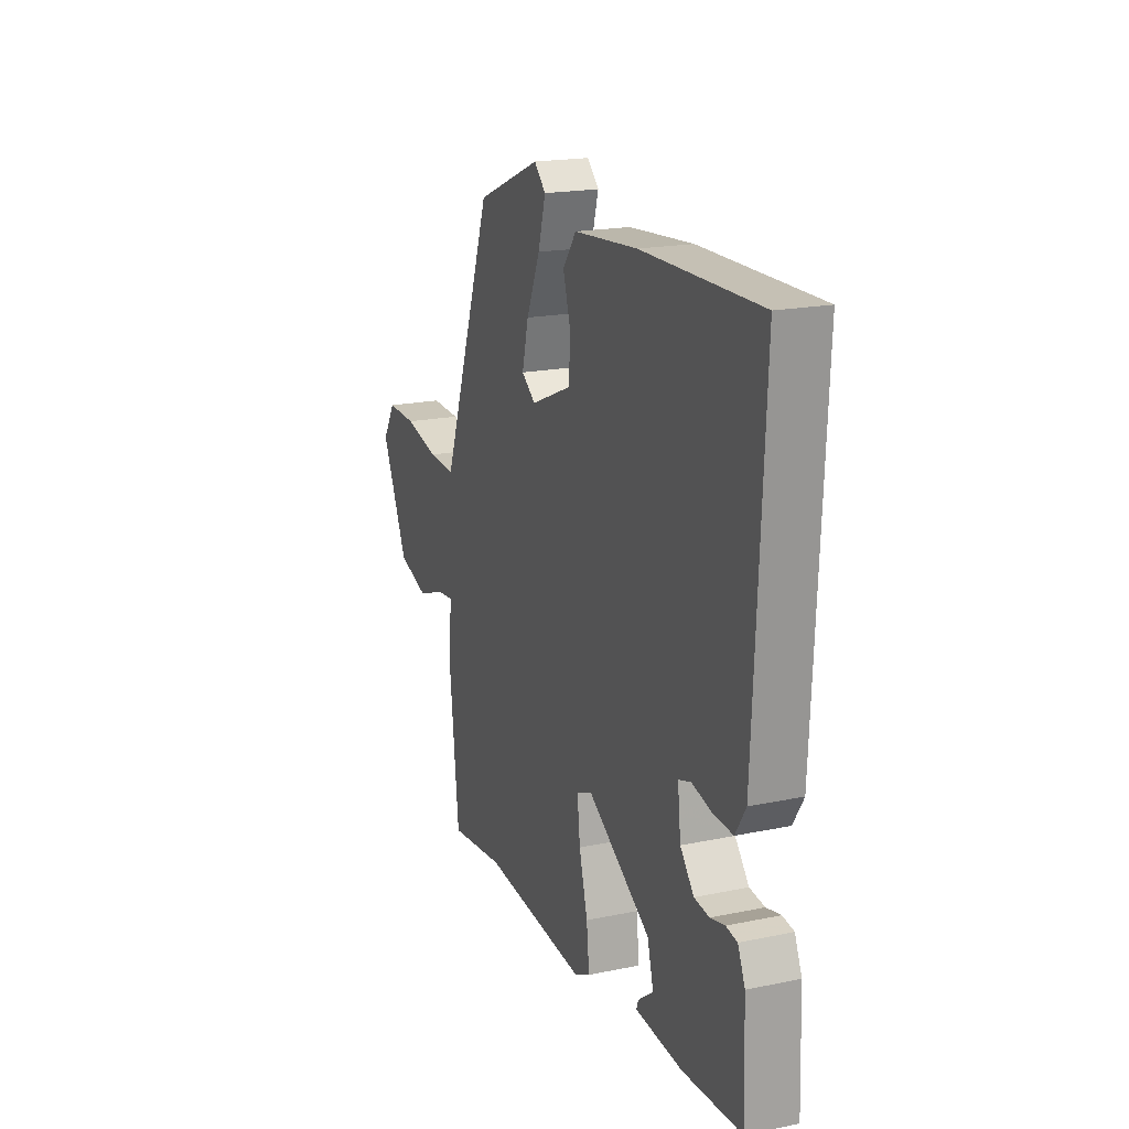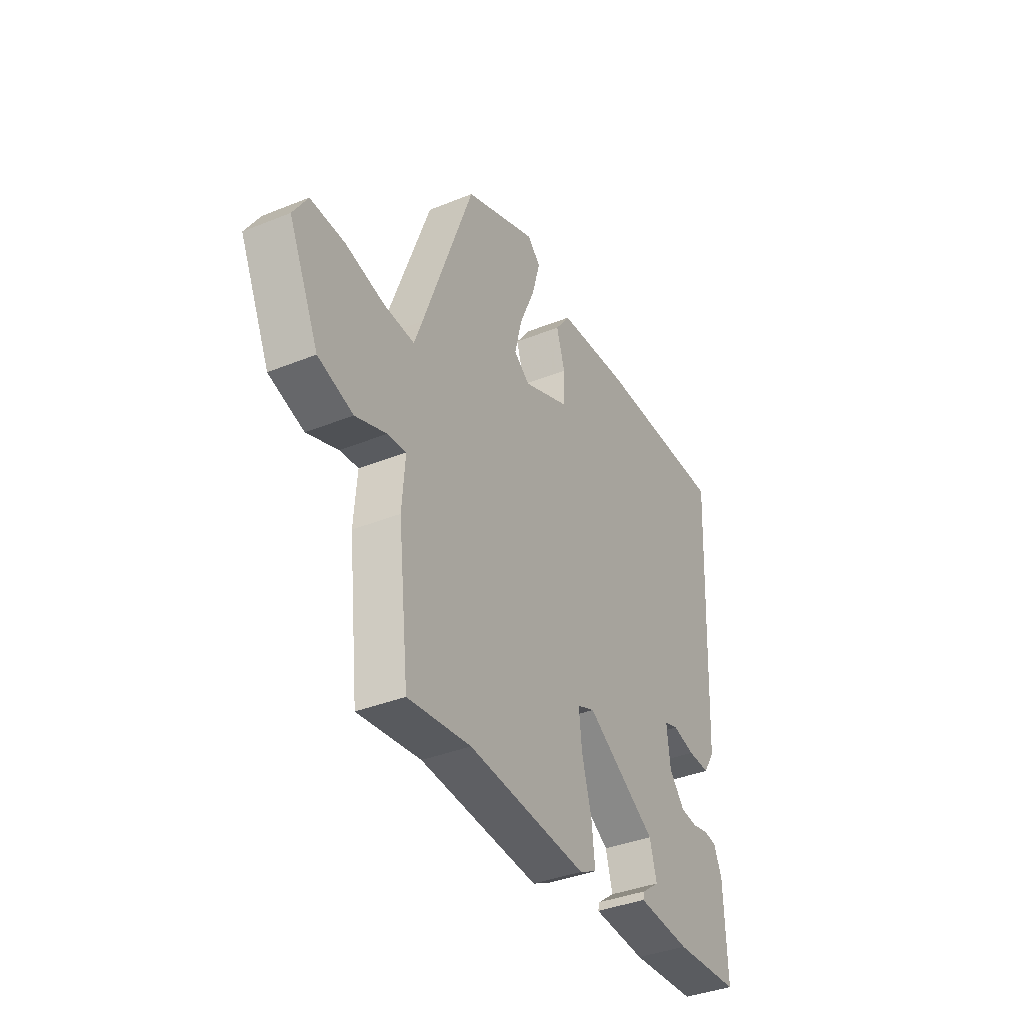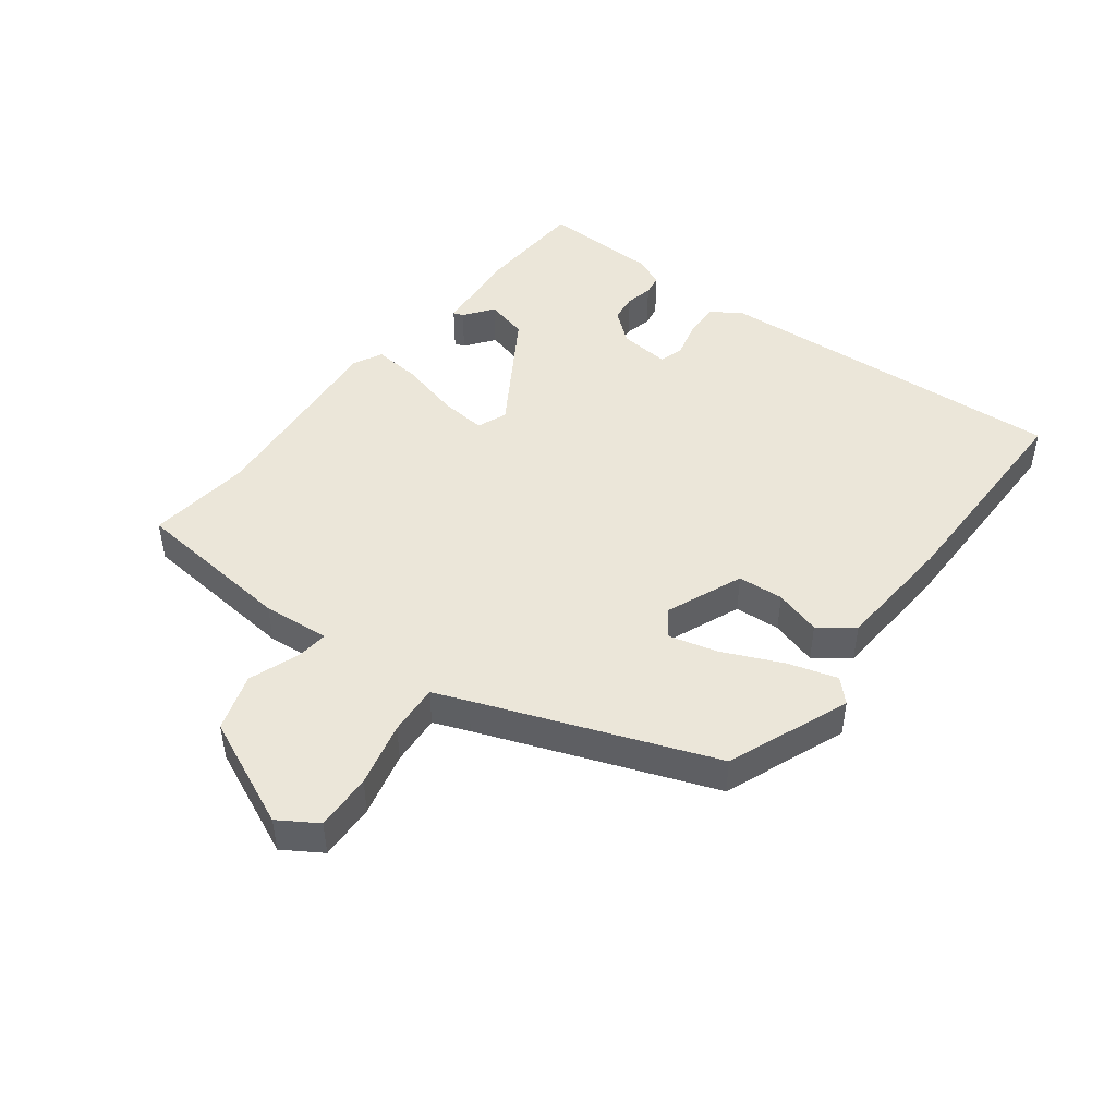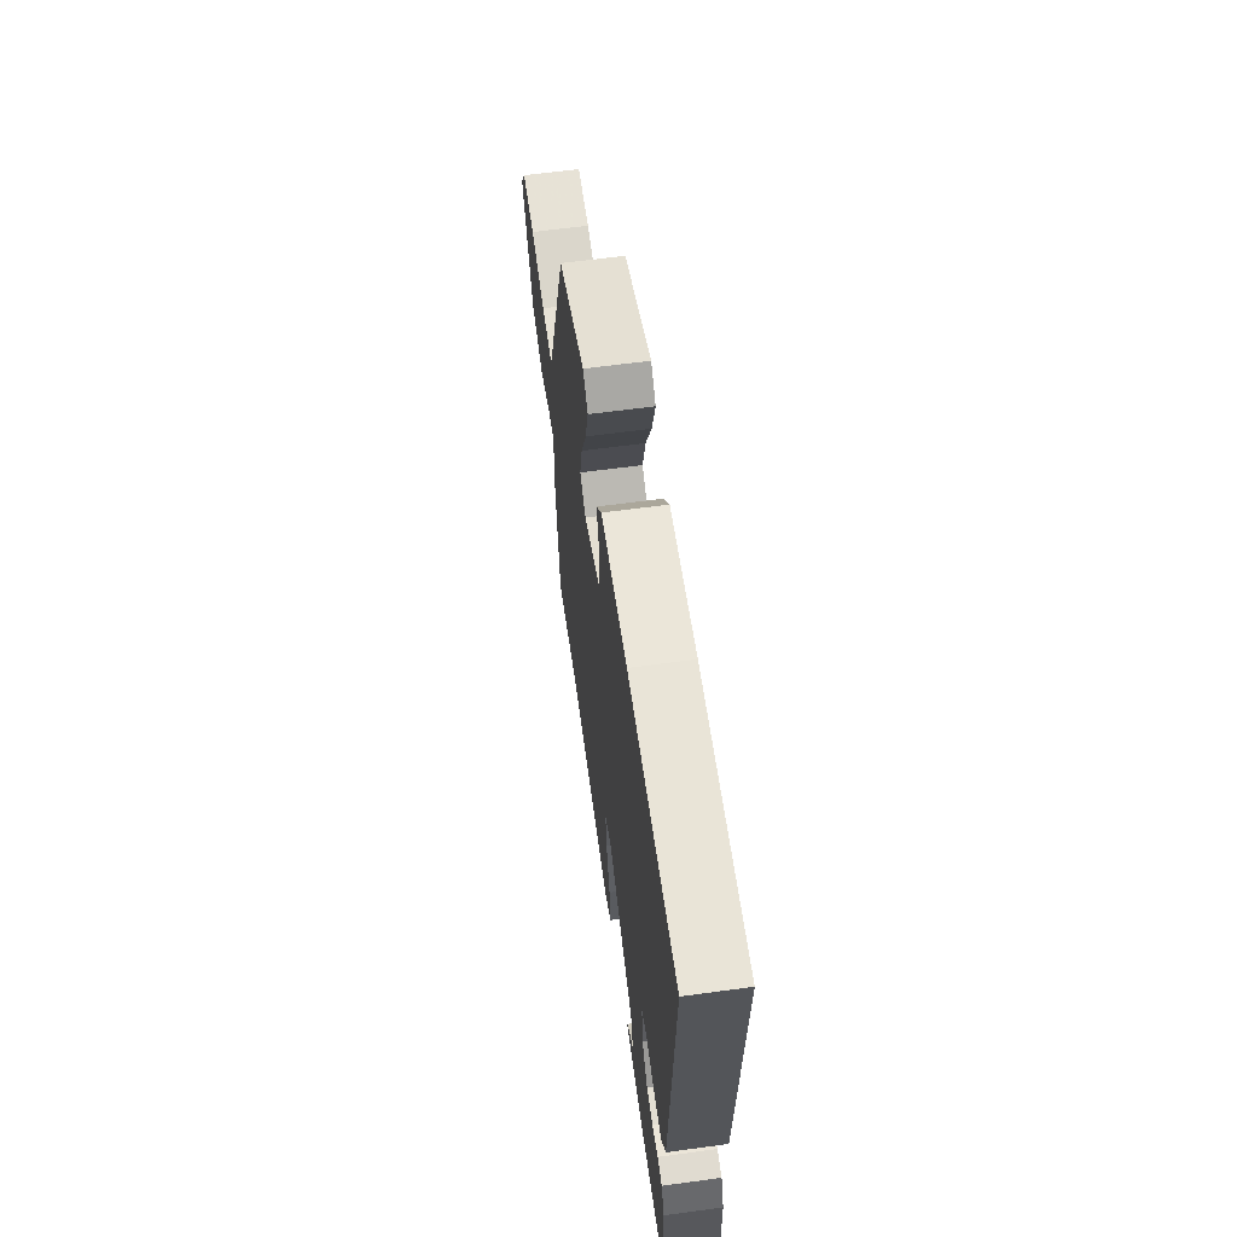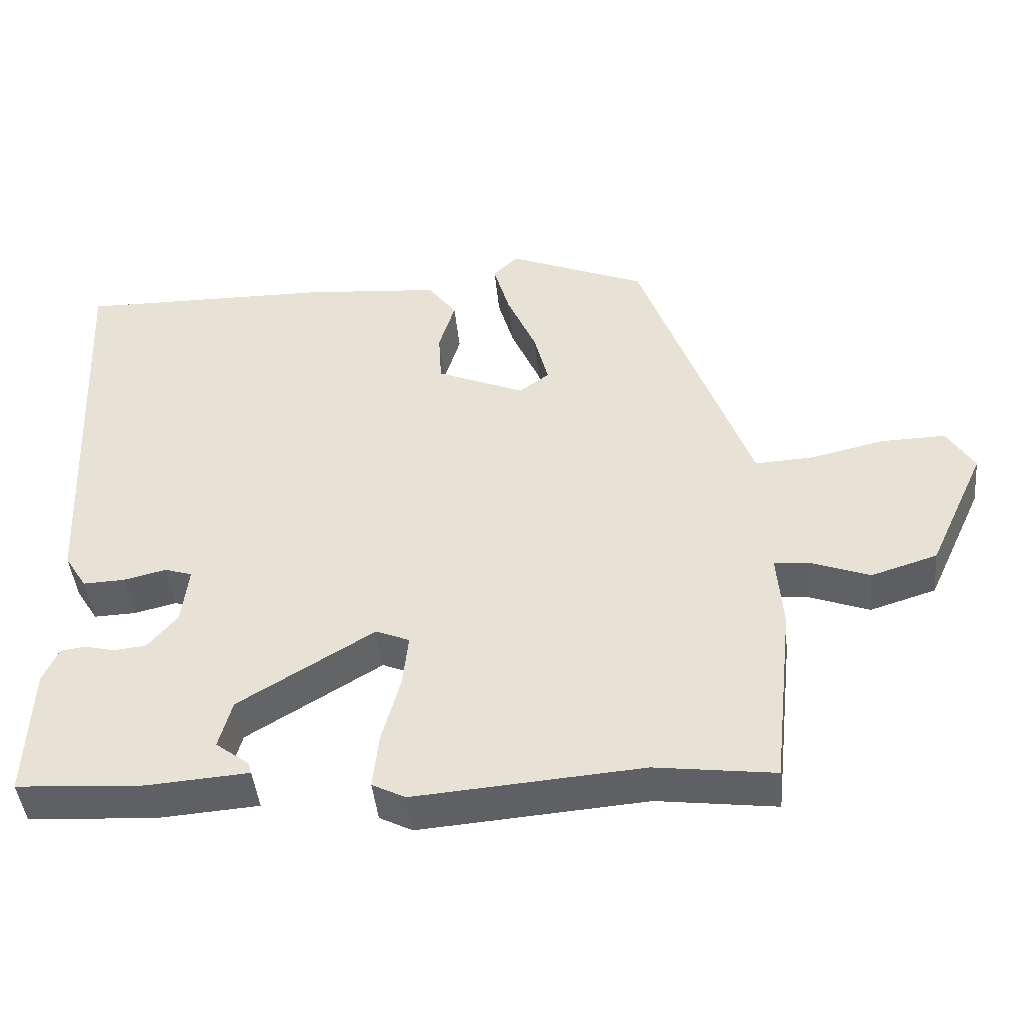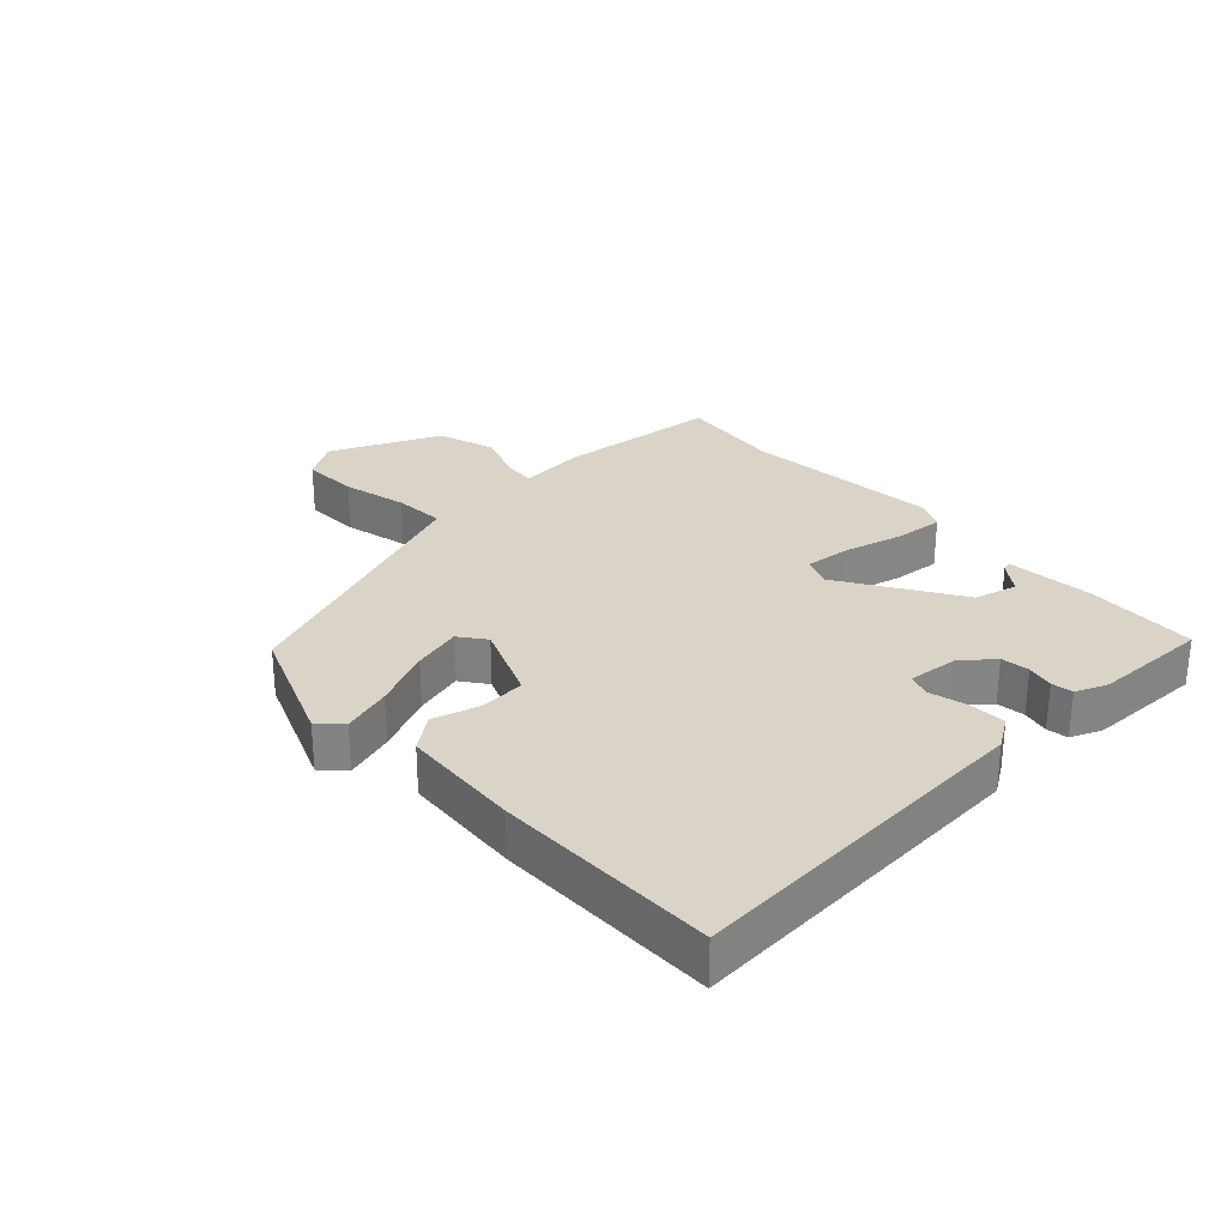
<metadata>
{"format":"obj","ext":"obj","renderer":"f3d","projection":"perspective","resolution":1024,"background":"white","views":[{"elev":19.1,"azim":68.6,"up":"+Z"},{"elev":-37.7,"azim":-62.7,"up":"+Z"},{"elev":46.7,"azim":-53.5,"up":"+Y"},{"elev":61.6,"azim":82.1,"up":"+Z"},{"elev":-44.3,"azim":-174.4,"up":"+Z"},{"elev":28.6,"azim":46.1,"up":"+Y"}]}
</metadata>
<code>
v -0.356 0.07 -0.481
v -0.518 0.07 -0.502
v -0.546 0.07 -0.249
v -0.538 0.07 -0.145
v -0.586 0.07 -0.15
v -0.666 0.07 -0.18
v -0.756 0.07 -0.152
v -0.834 0.07 0.017
v -0.797 0.07 0.077
v -0.709 0.07 0.075
v -0.608 0.07 0.052
v -0.529 0.07 0.048
v -0.508 0.07 0.104
v -0.377 0.07 0.465
v -0.188 0.07 0.543
v -0.154 0.07 0.51
v -0.176 0.07 0.433
v -0.216 0.07 0.341
v -0.235 0.07 0.265
v -0.194 0.07 0.235
v -0.074 0.07 0.286
v -0.07 0.07 0.357
v -0.092 0.07 0.429
v -0.053 0.07 0.482
v 0.134 0.07 0.498
v 0.478 0.07 0.503
v 0.451 0.07 -0.05
v 0.421 0.07 -0.098
v 0.364 0.07 -0.096
v 0.306 0.07 -0.082
v 0.269 0.07 -0.094
v 0.278 0.07 -0.173
v 0.318 0.07 -0.221
v 0.362 0.07 -0.226
v 0.404 0.07 -0.216
v 0.437 0.07 -0.221
v 0.458 0.07 -0.269
v 0.465 0.07 -0.45
v 0.293 0.07 -0.461
v 0.155 0.07 -0.451
v 0.16 0.07 -0.435
v 0.205 0.07 -0.401
v 0.187 0.07 -0.335
v 0.003 0.07 -0.223
v -0.043 0.07 -0.242
v -0.035 0.07 -0.315
v -0.01 0.07 -0.407
v -0.002 0.07 -0.482
v -0.047 0.07 -0.505
v -0.356 0 -0.481
v -0.518 0 -0.502
v -0.546 0 -0.249
v -0.538 0 -0.145
v -0.586 0 -0.15
v -0.666 0 -0.18
v -0.756 0 -0.152
v -0.834 0 0.017
v -0.797 0 0.077
v -0.709 0 0.075
v -0.608 0 0.052
v -0.529 0 0.048
v -0.508 0 0.104
v -0.377 0 0.465
v -0.188 0 0.543
v -0.154 0 0.51
v -0.176 0 0.433
v -0.216 0 0.341
v -0.235 0 0.265
v -0.194 0 0.235
v -0.074 0 0.286
v -0.07 0 0.357
v -0.092 0 0.429
v -0.053 0 0.482
v 0.134 0 0.498
v 0.478 0 0.503
v 0.451 0 -0.05
v 0.421 0 -0.098
v 0.364 0 -0.096
v 0.306 0 -0.082
v 0.269 0 -0.094
v 0.278 0 -0.173
v 0.318 0 -0.221
v 0.362 0 -0.226
v 0.404 0 -0.216
v 0.437 0 -0.221
v 0.458 0 -0.269
v 0.465 0 -0.45
v 0.293 0 -0.461
v 0.155 0 -0.451
v 0.16 0 -0.435
v 0.205 0 -0.401
v 0.187 0 -0.335
v 0.003 0 -0.223
v -0.043 0 -0.242
v -0.035 0 -0.315
v -0.01 0 -0.407
v -0.002 0 -0.482
v -0.047 0 -0.505
f 48 49 1
f 47 48 1
f 46 47 1
f 2 3 4
f 1 2 4
f 46 1 4
f 45 46 4
f 44 45 4
f 40 41 42
f 39 40 42
f 38 39 42
f 37 38 42
f 37 42 43
f 36 37 43
f 35 36 43
f 34 35 43
f 33 34 43 44
f 28 29 30
f 27 28 30
f 26 27 30
f 25 26 30
f 24 25 30
f 23 24 30
f 22 23 30
f 21 22 30 31
f 20 21 31 32
f 16 17 18
f 15 16 18
f 14 15 18
f 13 14 18
f 12 13 18 19
f 9 10 11
f 8 9 11
f 7 8 11
f 6 7 11
f 5 6 11
f 4 5 11 12
f 32 33 44
f 20 32 44
f 19 20 44
f 12 19 44
f 4 12 44
f 50 98 97
f 50 97 96
f 50 96 95
f 53 52 51
f 53 51 50
f 53 50 95
f 53 95 94
f 53 94 93
f 91 90 89
f 91 89 88
f 91 88 87
f 91 87 86
f 92 91 86
f 92 86 85
f 92 85 84
f 92 84 83
f 93 92 83 82
f 79 78 77
f 79 77 76
f 79 76 75
f 79 75 74
f 79 74 73
f 79 73 72
f 79 72 71
f 80 79 71 70
f 81 80 70 69
f 67 66 65
f 67 65 64
f 67 64 63
f 67 63 62
f 68 67 62 61
f 60 59 58
f 60 58 57
f 60 57 56
f 60 56 55
f 60 55 54
f 61 60 54 53
f 93 82 81
f 93 81 69
f 93 69 68
f 93 68 61
f 93 61 53
f 1 50 51 2
f 2 51 52 3
f 3 52 53 4
f 4 53 54 5
f 5 54 55 6
f 6 55 56 7
f 7 56 57 8
f 8 57 58 9
f 9 58 59 10
f 10 59 60 11
f 11 60 61 12
f 12 61 62 13
f 13 62 63 14
f 14 63 64 15
f 15 64 65 16
f 16 65 66 17
f 17 66 67 18
f 18 67 68 19
f 19 68 69 20
f 20 69 70 21
f 21 70 71 22
f 22 71 72 23
f 23 72 73 24
f 24 73 74 25
f 25 74 75 26
f 26 75 76 27
f 27 76 77 28
f 28 77 78 29
f 29 78 79 30
f 30 79 80 31
f 31 80 81 32
f 32 81 82 33
f 33 82 83 34
f 34 83 84 35
f 35 84 85 36
f 36 85 86 37
f 37 86 87 38
f 38 87 88 39
f 39 88 89 40
f 40 89 90 41
f 41 90 91 42
f 42 91 92 43
f 43 92 93 44
f 44 93 94 45
f 45 94 95 46
f 46 95 96 47
f 47 96 97 48
f 48 97 98 49
f 49 98 50 1

</code>
